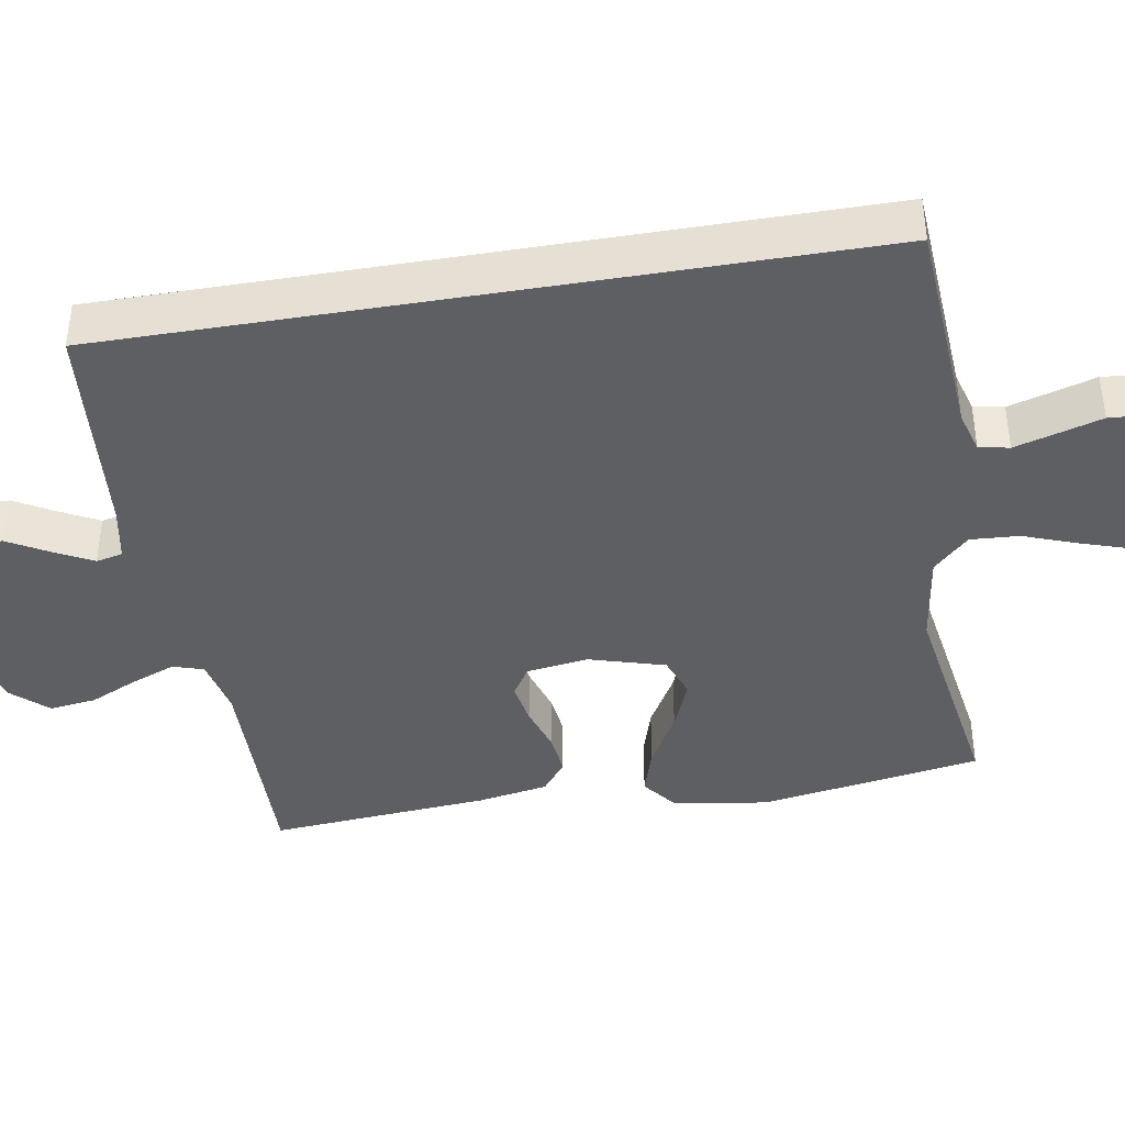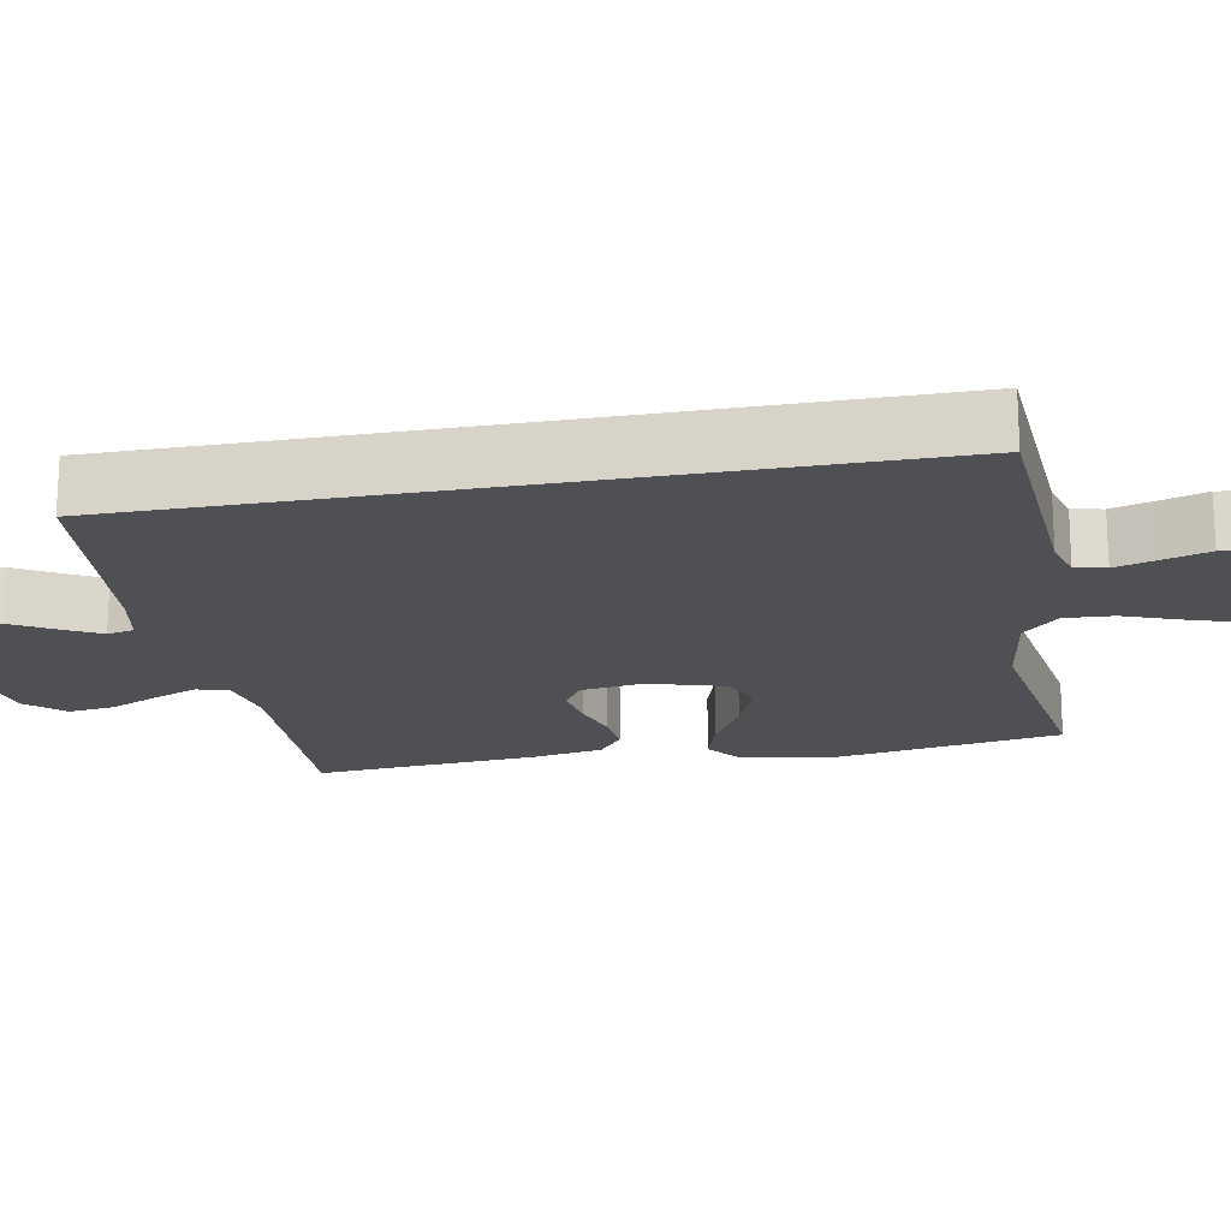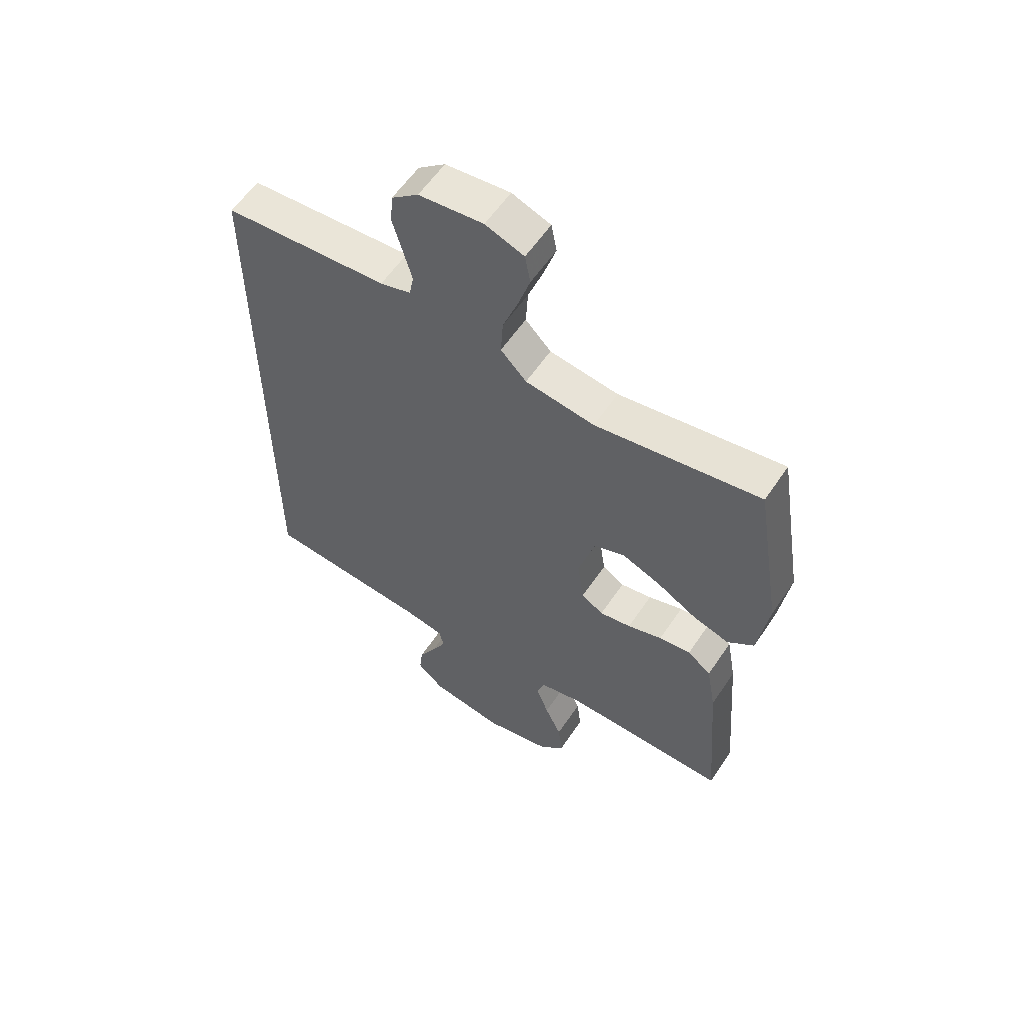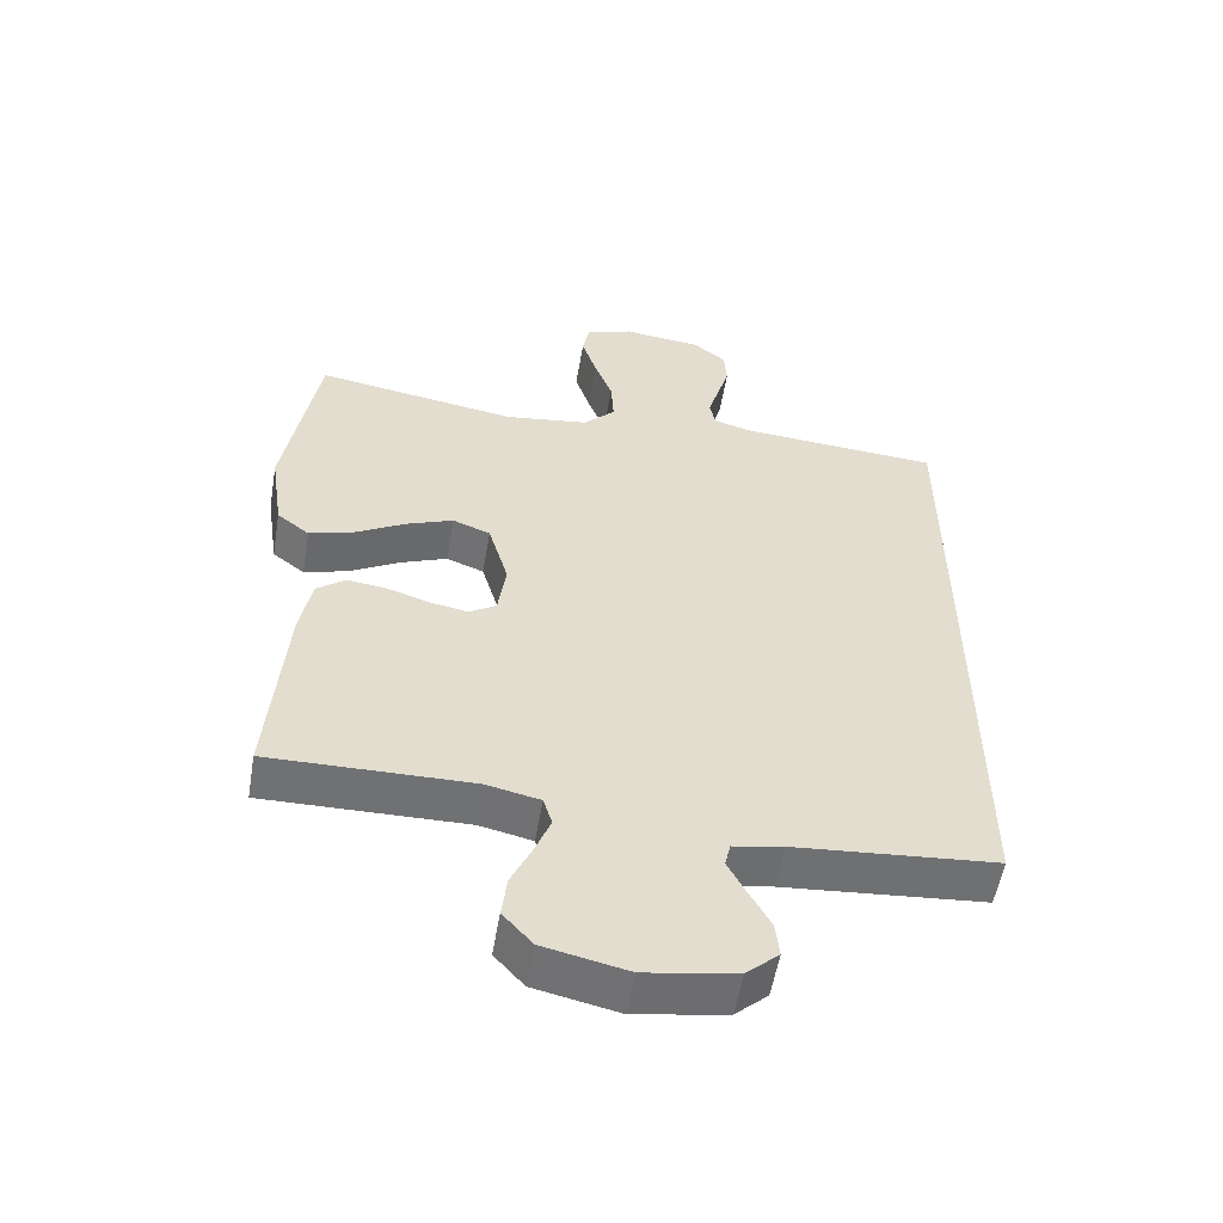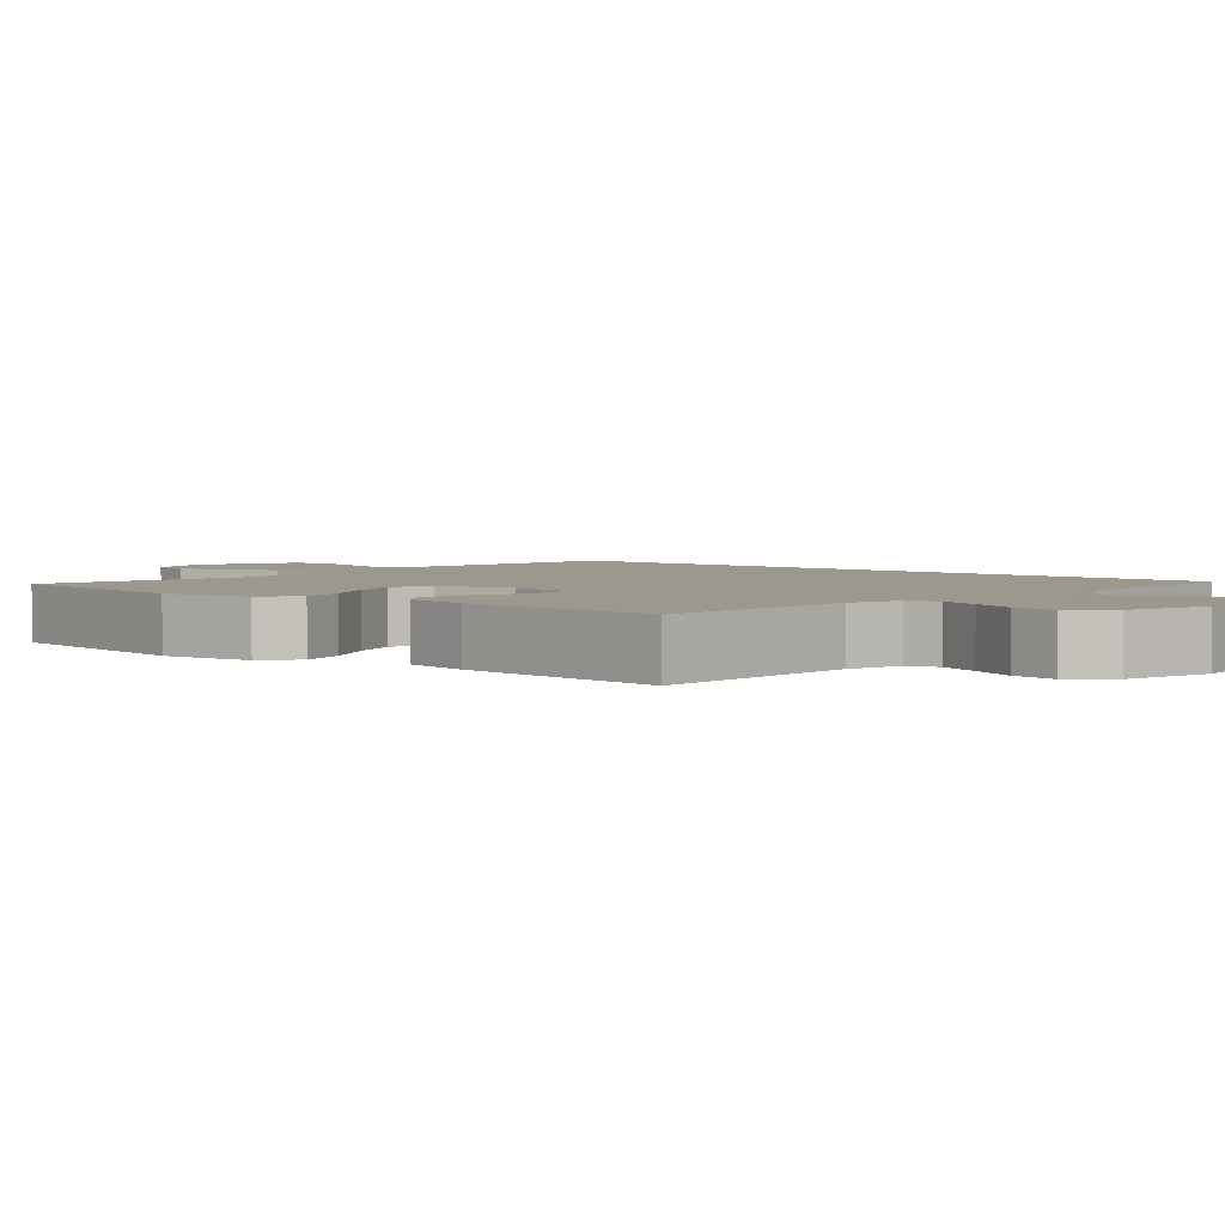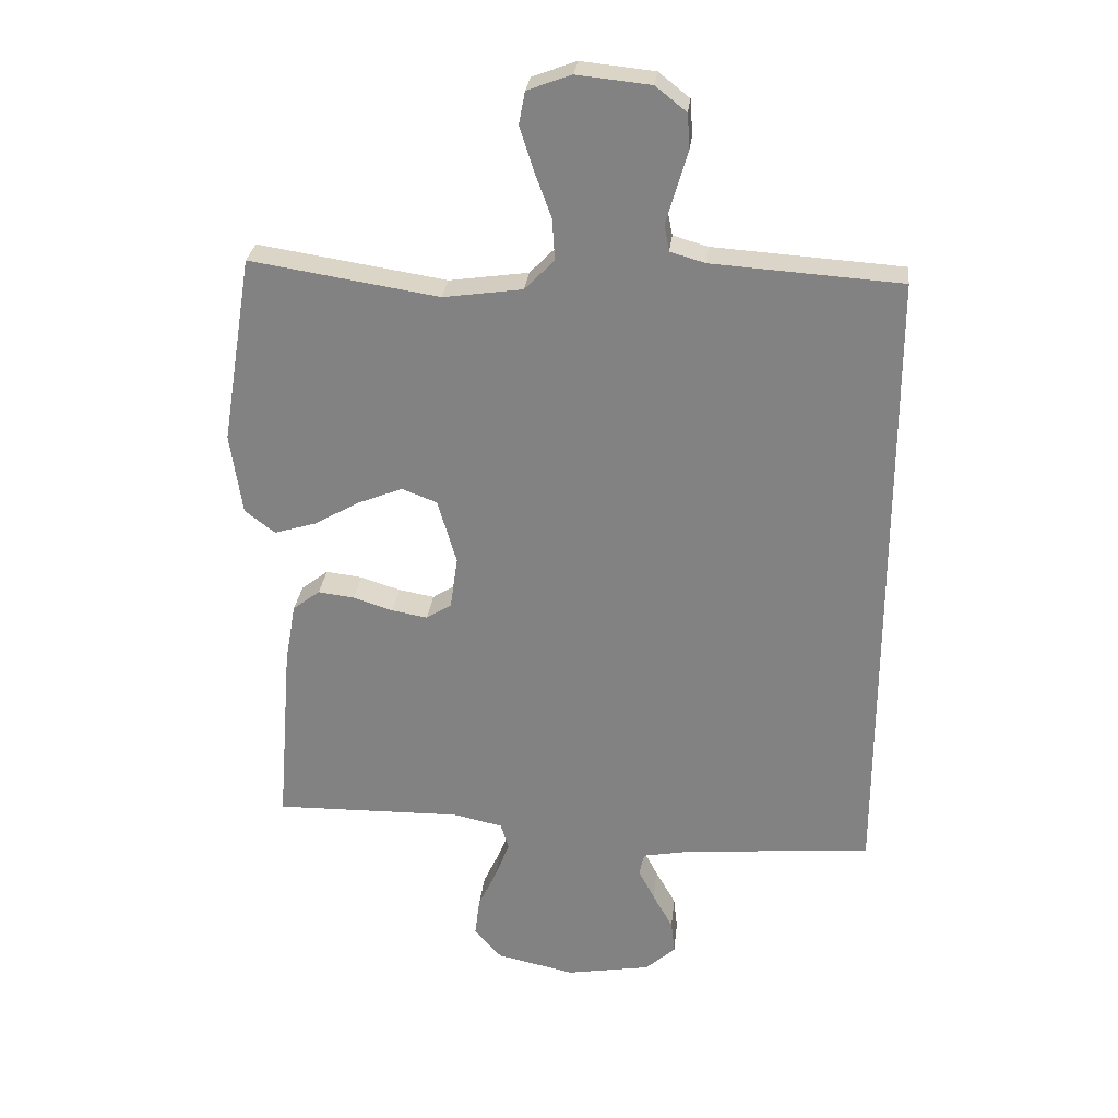
<metadata>
{"format":"obj","ext":"obj","renderer":"f3d","projection":"perspective","resolution":1024,"background":"white","views":[{"elev":-40.9,"azim":-80.4,"up":"+Y"},{"elev":-19.0,"azim":-79.6,"up":"+Y"},{"elev":58.2,"azim":33.6,"up":"+Z"},{"elev":-55.3,"azim":170.3,"up":"+Z"},{"elev":3.1,"azim":132.0,"up":"+Y"},{"elev":28.2,"azim":-173.8,"up":"+Z"}]}
</metadata>
<code>
v 0.5 0.07 0.5
v 0.549 0.07 0.2
v 0.53 0.07 0.071
v 0.482 0.07 0.034
v 0.416 0.07 0.054
v 0.342 0.07 0.096
v 0.272 0.07 0.124
v 0.216 0.07 0.103
v 0.186 0.07 0
v 0.198 0.07 -0.084
v 0.238 0.07 -0.109
v 0.295 0.07 -0.099
v 0.358 0.07 -0.079
v 0.416 0.07 -0.072
v 0.459 0.07 -0.105
v 0.476 0.07 -0.2
v 0.5 0.07 -0.5
v 0.2 0.07 -0.495
v 0.121 0.07 -0.512
v 0.108 0.07 -0.554
v 0.131 0.07 -0.613
v 0.161 0.07 -0.678
v 0.169 0.07 -0.741
v 0.125 0.07 -0.79
v 0 0.07 -0.817
v -0.134 0.07 -0.794
v -0.182 0.07 -0.751
v -0.176 0.07 -0.698
v -0.144 0.07 -0.641
v -0.118 0.07 -0.591
v -0.126 0.07 -0.555
v -0.2 0.07 -0.541
v -0.5 0.07 -0.515
v -0.5 0.07 0.504
v -0.2 0.07 0.524
v -0.144 0.07 0.54
v -0.136 0.07 0.581
v -0.152 0.07 0.637
v -0.17 0.07 0.698
v -0.166 0.07 0.753
v -0.117 0.07 0.792
v 0 0.07 0.804
v 0.07 0.07 0.778
v 0.08 0.07 0.726
v 0.058 0.07 0.658
v 0.031 0.07 0.585
v 0.027 0.07 0.519
v 0.074 0.07 0.471
v 0.2 0.07 0.453
v 0.5 0 0.5
v 0.549 0 0.2
v 0.53 0 0.071
v 0.482 0 0.034
v 0.416 0 0.054
v 0.342 0 0.096
v 0.272 0 0.124
v 0.216 0 0.103
v 0.186 0 0
v 0.198 0 -0.084
v 0.238 0 -0.109
v 0.295 0 -0.099
v 0.358 0 -0.079
v 0.416 0 -0.072
v 0.459 0 -0.105
v 0.476 0 -0.2
v 0.5 0 -0.5
v 0.2 0 -0.495
v 0.121 0 -0.512
v 0.108 0 -0.554
v 0.131 0 -0.613
v 0.161 0 -0.678
v 0.169 0 -0.741
v 0.125 0 -0.79
v 0 0 -0.817
v -0.134 0 -0.794
v -0.182 0 -0.751
v -0.176 0 -0.698
v -0.144 0 -0.641
v -0.118 0 -0.591
v -0.126 0 -0.555
v -0.2 0 -0.541
v -0.5 0 -0.515
v -0.5 0 0.504
v -0.2 0 0.524
v -0.144 0 0.54
v -0.136 0 0.581
v -0.152 0 0.637
v -0.17 0 0.698
v -0.166 0 0.753
v -0.117 0 0.792
v 0 0 0.804
v 0.07 0 0.778
v 0.08 0 0.726
v 0.058 0 0.658
v 0.031 0 0.585
v 0.027 0 0.519
v 0.074 0 0.471
v 0.2 0 0.453
f 44 45 46
f 43 44 46
f 42 43 46
f 41 42 46
f 40 41 46
f 39 40 46
f 38 39 46
f 37 38 46 47
f 36 37 47 48
f 32 33 34 35
f 35 36 48
f 32 35 48
f 31 32 48
f 27 28 29
f 26 27 29
f 25 26 29
f 24 25 29
f 23 24 29
f 22 23 29
f 21 22 29
f 20 21 29 30
f 31 48 49
f 30 31 49
f 20 30 49
f 19 20 49
f 16 17 18
f 15 16 18
f 14 15 18
f 13 14 18
f 12 13 18
f 4 5 6
f 3 4 6
f 2 3 6
f 1 2 6
f 49 1 6
f 49 6 7
f 11 12 18 19
f 10 11 19
f 9 10 19
f 9 19 49
f 8 9 49
f 7 8 49
f 95 94 93
f 95 93 92
f 95 92 91
f 95 91 90
f 95 90 89
f 95 89 88
f 95 88 87
f 96 95 87 86
f 97 96 86 85
f 84 83 82 81
f 97 85 84
f 97 84 81
f 97 81 80
f 78 77 76
f 78 76 75
f 78 75 74
f 78 74 73
f 78 73 72
f 78 72 71
f 78 71 70
f 79 78 70 69
f 98 97 80
f 98 80 79
f 98 79 69
f 98 69 68
f 67 66 65
f 67 65 64
f 67 64 63
f 67 63 62
f 67 62 61
f 55 54 53
f 55 53 52
f 55 52 51
f 55 51 50
f 55 50 98
f 56 55 98
f 68 67 61 60
f 68 60 59
f 68 59 58
f 98 68 58
f 98 58 57
f 98 57 56
f 1 50 51 2
f 2 51 52 3
f 3 52 53 4
f 4 53 54 5
f 5 54 55 6
f 6 55 56 7
f 7 56 57 8
f 8 57 58 9
f 9 58 59 10
f 10 59 60 11
f 11 60 61 12
f 12 61 62 13
f 13 62 63 14
f 14 63 64 15
f 15 64 65 16
f 16 65 66 17
f 17 66 67 18
f 18 67 68 19
f 19 68 69 20
f 20 69 70 21
f 21 70 71 22
f 22 71 72 23
f 23 72 73 24
f 24 73 74 25
f 25 74 75 26
f 26 75 76 27
f 27 76 77 28
f 28 77 78 29
f 29 78 79 30
f 30 79 80 31
f 31 80 81 32
f 32 81 82 33
f 33 82 83 34
f 34 83 84 35
f 35 84 85 36
f 36 85 86 37
f 37 86 87 38
f 38 87 88 39
f 39 88 89 40
f 40 89 90 41
f 41 90 91 42
f 42 91 92 43
f 43 92 93 44
f 44 93 94 45
f 45 94 95 46
f 46 95 96 47
f 47 96 97 48
f 48 97 98 49
f 49 98 50 1

</code>
